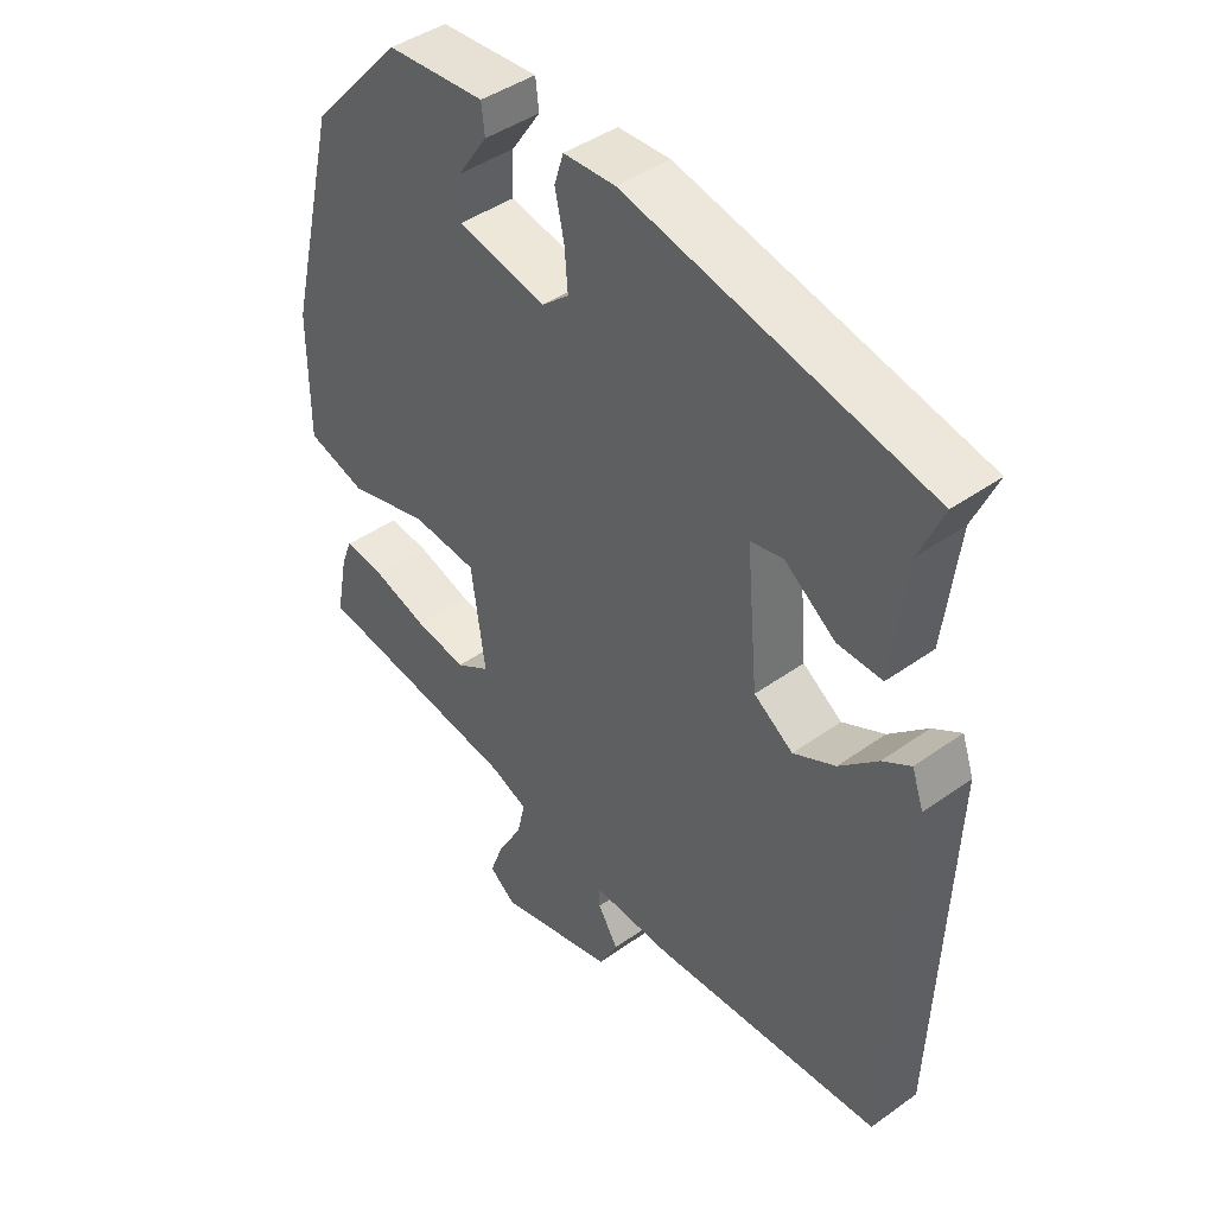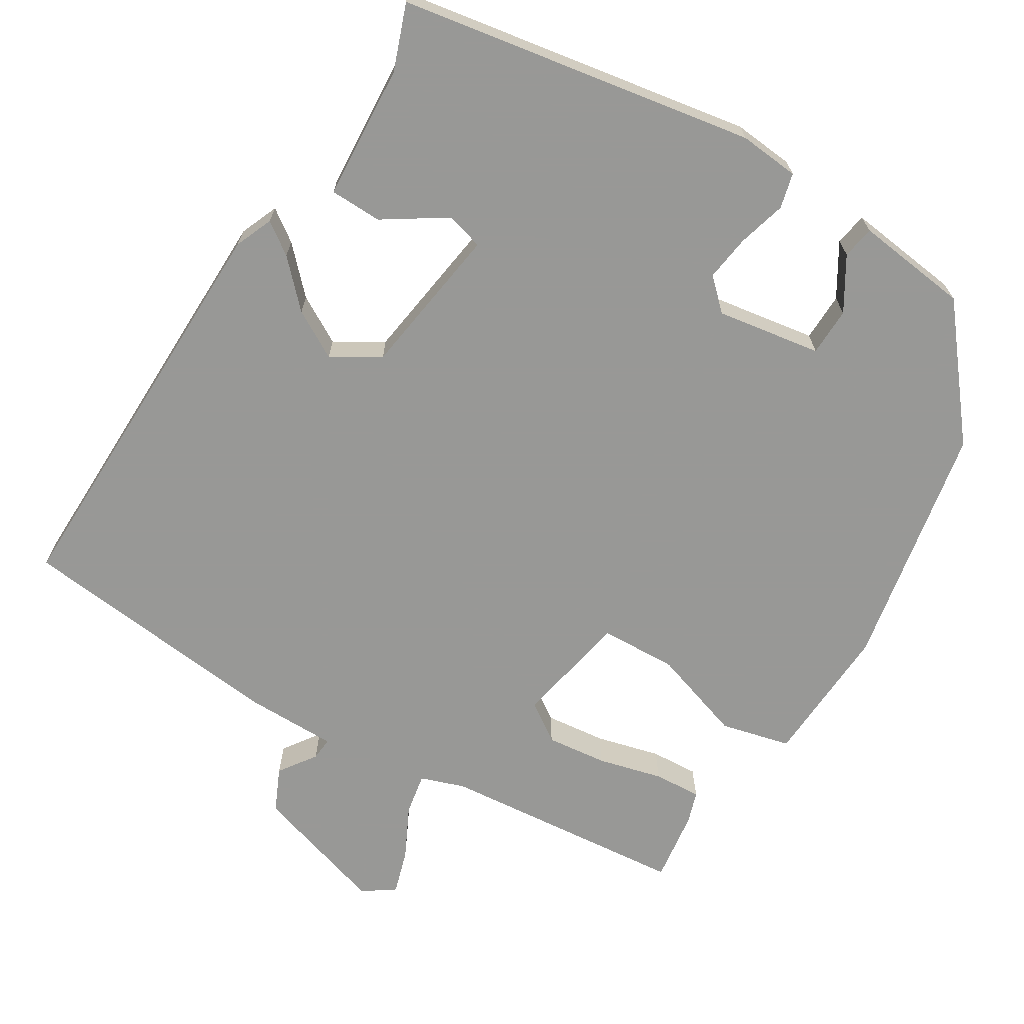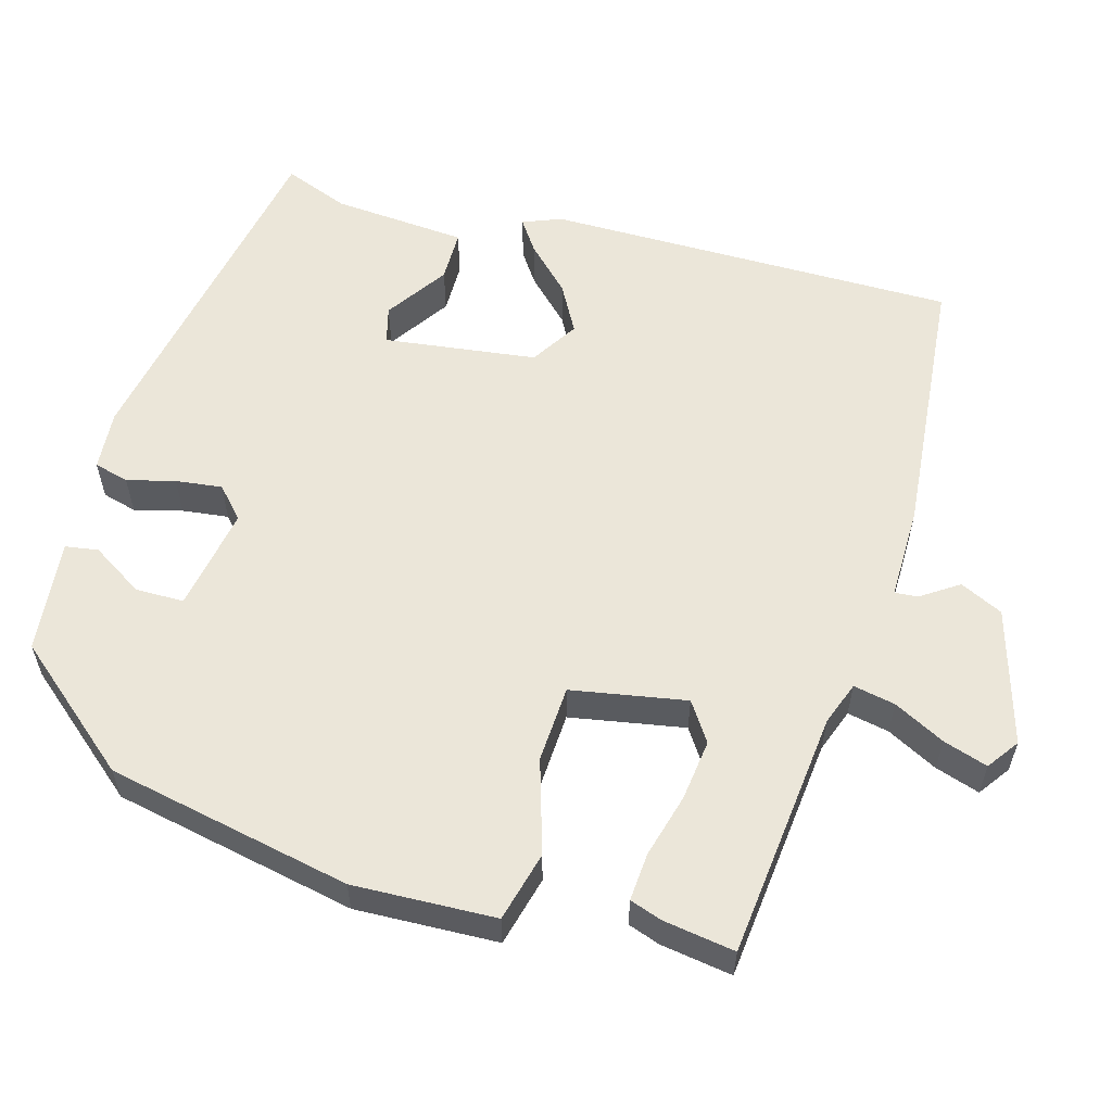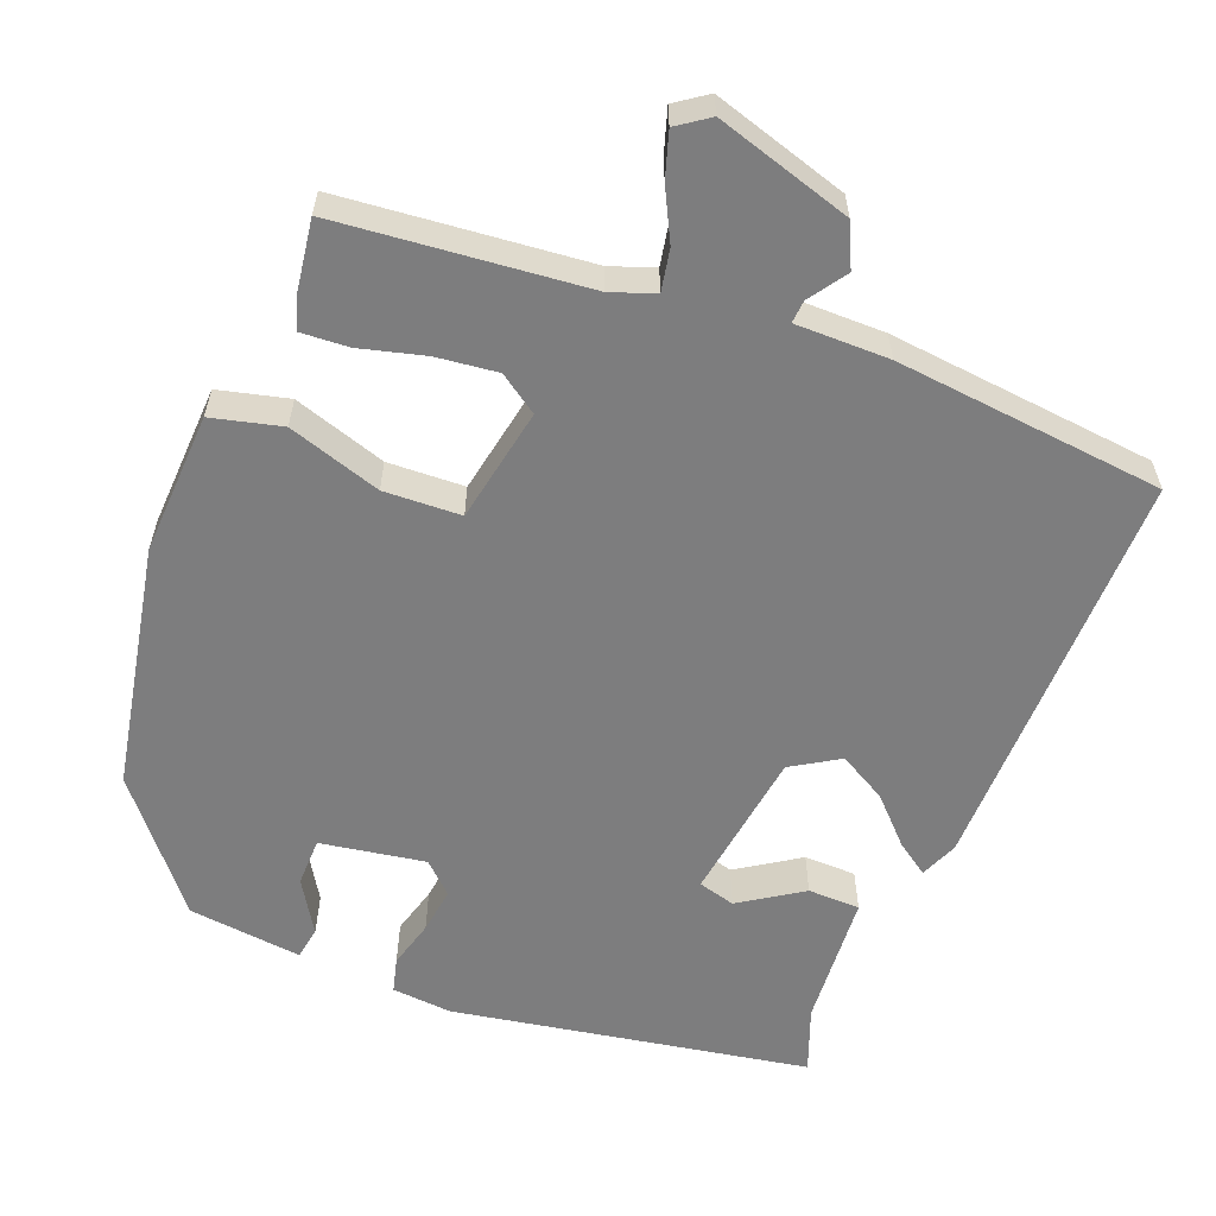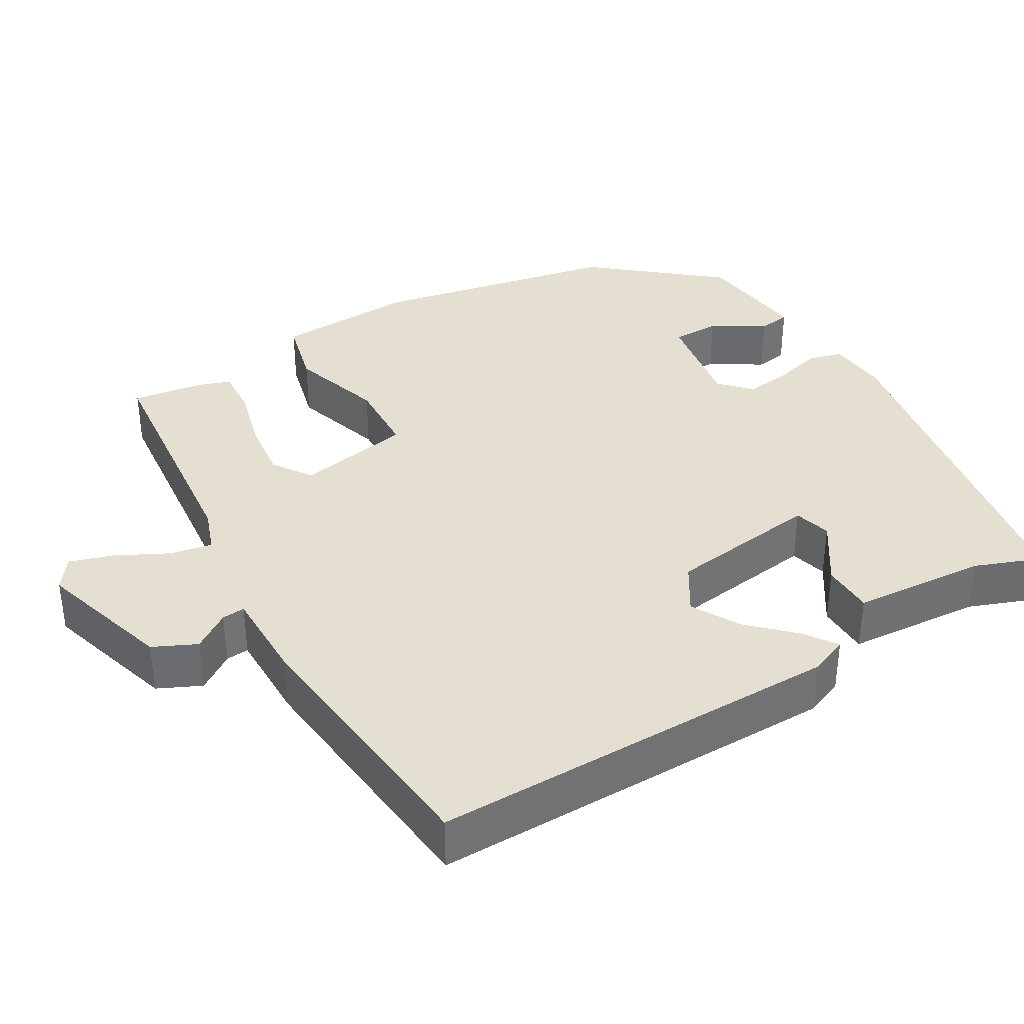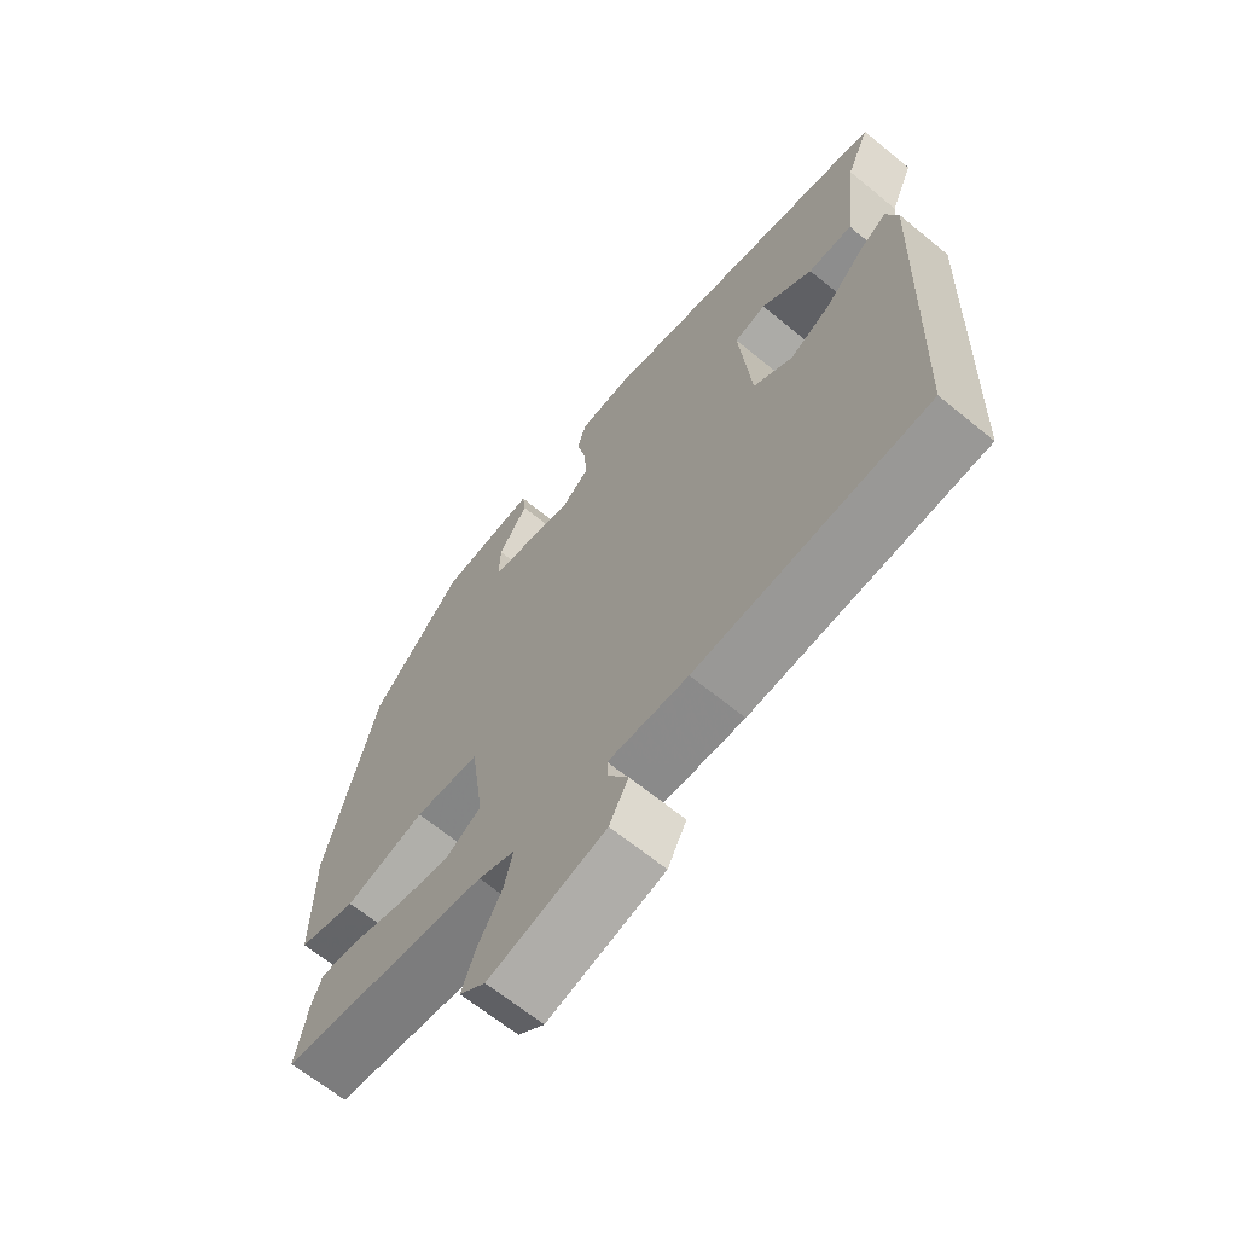
<metadata>
{"format":"obj","ext":"obj","renderer":"f3d","projection":"perspective","resolution":1024,"background":"white","views":[{"elev":43.2,"azim":-130.2,"up":"+Z"},{"elev":-68.5,"azim":-34.5,"up":"+Y"},{"elev":57.6,"azim":103.6,"up":"+Y"},{"elev":-59.1,"azim":155.8,"up":"+Y"},{"elev":36.7,"azim":-123.1,"up":"+Y"},{"elev":-66.0,"azim":-129.4,"up":"+Z"}]}
</metadata>
<code>
v 0.464 0.07 0.362
v 0.541 0.07 0.046
v 0.541 0.07 -0.14
v 0.451 0.07 -0.167
v 0.328 0.07 -0.134
v 0.228 0.07 -0.143
v 0.207 0.07 -0.294
v 0.259 0.07 -0.326
v 0.338 0.07 -0.313
v 0.421 0.07 -0.287
v 0.483 0.07 -0.28
v 0.499 0.07 -0.321
v 0.517 0.07 -0.414
v 0.196 0.07 -0.461
v 0.14 0.07 -0.484
v 0.153 0.07 -0.538
v 0.19 0.07 -0.603
v 0.211 0.07 -0.66
v 0.171 0.07 -0.691
v -0.008 0.07 -0.646
v -0.037 0.07 -0.591
v -0.006 0.07 -0.541
v -0.005 0.07 -0.511
v -0.127 0.07 -0.517
v -0.479 0.07 -0.498
v -0.5 0.07 0.039
v -0.482 0.07 0.09
v -0.439 0.07 0.063
v -0.381 0.07 0.009
v -0.317 0.07 -0.023
v -0.257 0.07 0.018
v -0.239 0.07 0.218
v -0.288 0.07 0.229
v -0.366 0.07 0.172
v -0.434 0.07 0.17
v -0.455 0.07 0.345
v -0.491 0.07 0.428
v -0.033 0.07 0.532
v 0.046 0.07 0.529
v 0.06 0.07 0.484
v 0.046 0.07 0.421
v 0.041 0.07 0.36
v 0.082 0.07 0.325
v 0.217 0.07 0.354
v 0.215 0.07 0.417
v 0.17 0.07 0.483
v 0.175 0.07 0.526
v 0.324 0.07 0.516
v 0.464 0 0.362
v 0.541 0 0.046
v 0.541 0 -0.14
v 0.451 0 -0.167
v 0.328 0 -0.134
v 0.228 0 -0.143
v 0.207 0 -0.294
v 0.259 0 -0.326
v 0.338 0 -0.313
v 0.421 0 -0.287
v 0.483 0 -0.28
v 0.499 0 -0.321
v 0.517 0 -0.414
v 0.196 0 -0.461
v 0.14 0 -0.484
v 0.153 0 -0.538
v 0.19 0 -0.603
v 0.211 0 -0.66
v 0.171 0 -0.691
v -0.008 0 -0.646
v -0.037 0 -0.591
v -0.006 0 -0.541
v -0.005 0 -0.511
v -0.127 0 -0.517
v -0.479 0 -0.498
v -0.5 0 0.039
v -0.482 0 0.09
v -0.439 0 0.063
v -0.381 0 0.009
v -0.317 0 -0.023
v -0.257 0 0.018
v -0.239 0 0.218
v -0.288 0 0.229
v -0.366 0 0.172
v -0.434 0 0.17
v -0.455 0 0.345
v -0.491 0 0.428
v -0.033 0 0.532
v 0.046 0 0.529
v 0.06 0 0.484
v 0.046 0 0.421
v 0.041 0 0.36
v 0.082 0 0.325
v 0.217 0 0.354
v 0.215 0 0.417
v 0.17 0 0.483
v 0.175 0 0.526
v 0.324 0 0.516
f 48 1 2
f 47 48 2
f 46 47 2
f 45 46 2
f 3 4 5
f 2 3 5
f 45 2 5
f 44 45 5
f 43 44 5 6
f 42 43 6 7
f 39 40 41
f 38 39 41
f 37 38 41
f 36 37 41
f 36 41 42
f 33 34 35 36
f 32 33 36 42
f 31 32 42 7
f 27 28 29
f 26 27 29
f 25 26 29
f 24 25 29
f 23 24 29
f 23 29 30
f 20 21 22
f 19 20 22
f 18 19 22
f 17 18 22
f 16 17 22
f 15 16 22 23
f 30 31 7
f 23 30 7
f 15 23 7
f 14 15 7
f 12 13 14
f 11 12 14
f 10 11 14
f 9 10 14
f 14 7 8
f 8 9 14
f 50 49 96
f 50 96 95
f 50 95 94
f 50 94 93
f 53 52 51
f 53 51 50
f 53 50 93
f 53 93 92
f 54 53 92 91
f 55 54 91 90
f 89 88 87
f 89 87 86
f 89 86 85
f 89 85 84
f 90 89 84
f 84 83 82 81
f 90 84 81 80
f 55 90 80 79
f 77 76 75
f 77 75 74
f 77 74 73
f 77 73 72
f 77 72 71
f 78 77 71
f 70 69 68
f 70 68 67
f 70 67 66
f 70 66 65
f 70 65 64
f 71 70 64 63
f 55 79 78
f 55 78 71
f 55 71 63
f 55 63 62
f 62 61 60
f 62 60 59
f 62 59 58
f 62 58 57
f 56 55 62
f 62 57 56
f 1 49 50 2
f 2 50 51 3
f 3 51 52 4
f 4 52 53 5
f 5 53 54 6
f 6 54 55 7
f 7 55 56 8
f 8 56 57 9
f 9 57 58 10
f 10 58 59 11
f 11 59 60 12
f 12 60 61 13
f 13 61 62 14
f 14 62 63 15
f 15 63 64 16
f 16 64 65 17
f 17 65 66 18
f 18 66 67 19
f 19 67 68 20
f 20 68 69 21
f 21 69 70 22
f 22 70 71 23
f 23 71 72 24
f 24 72 73 25
f 25 73 74 26
f 26 74 75 27
f 27 75 76 28
f 28 76 77 29
f 29 77 78 30
f 30 78 79 31
f 31 79 80 32
f 32 80 81 33
f 33 81 82 34
f 34 82 83 35
f 35 83 84 36
f 36 84 85 37
f 37 85 86 38
f 38 86 87 39
f 39 87 88 40
f 40 88 89 41
f 41 89 90 42
f 42 90 91 43
f 43 91 92 44
f 44 92 93 45
f 45 93 94 46
f 46 94 95 47
f 47 95 96 48
f 48 96 49 1

</code>
